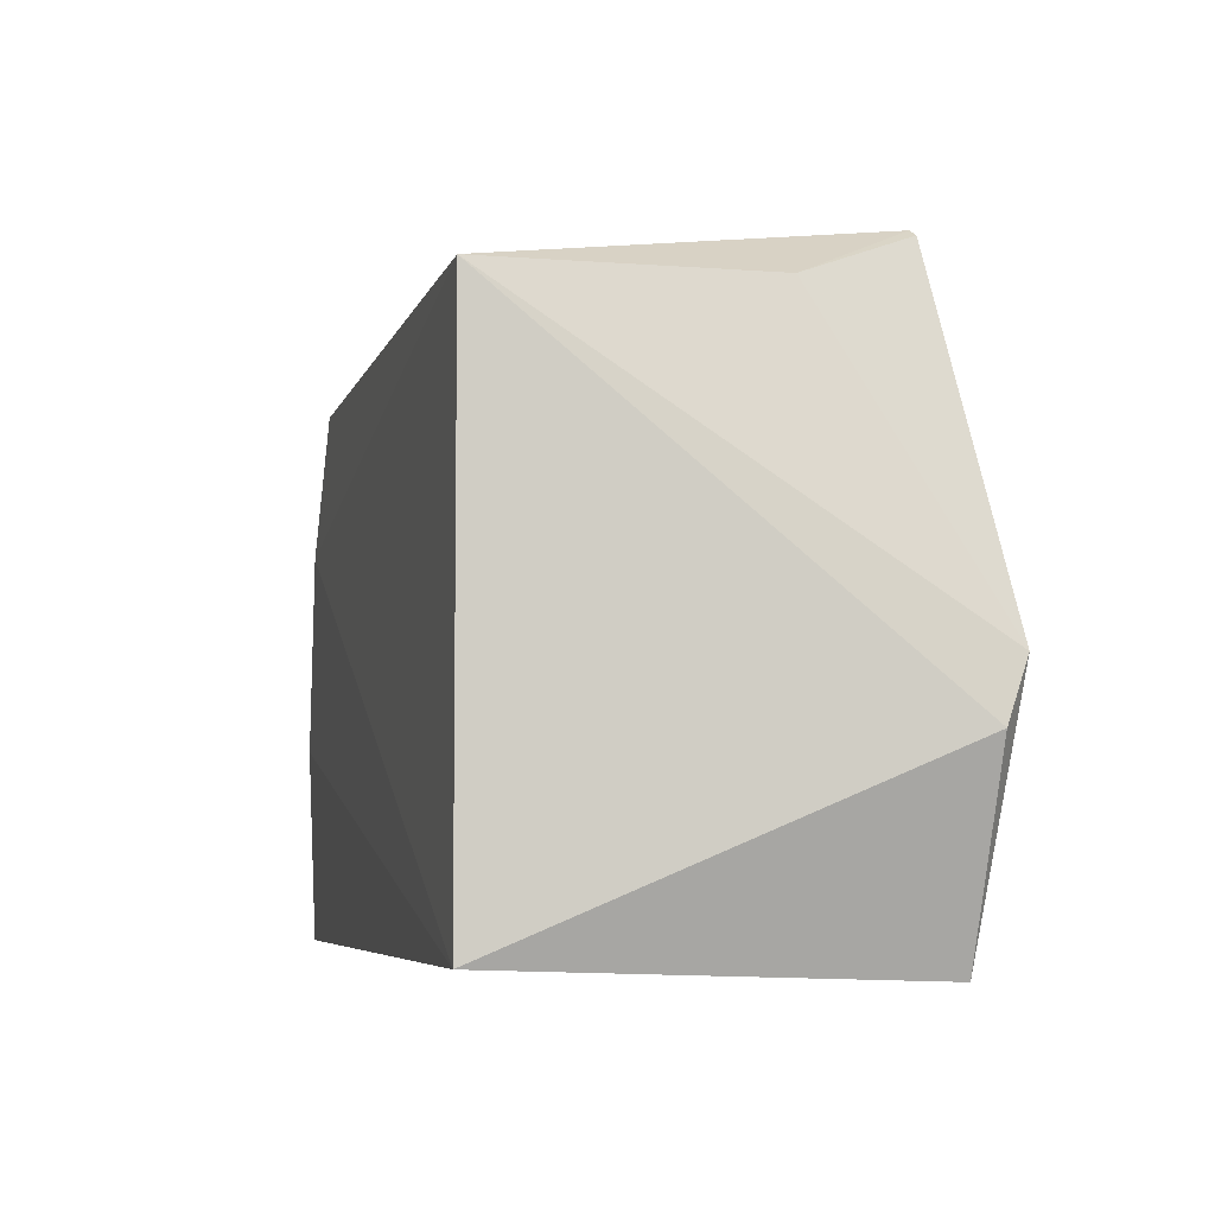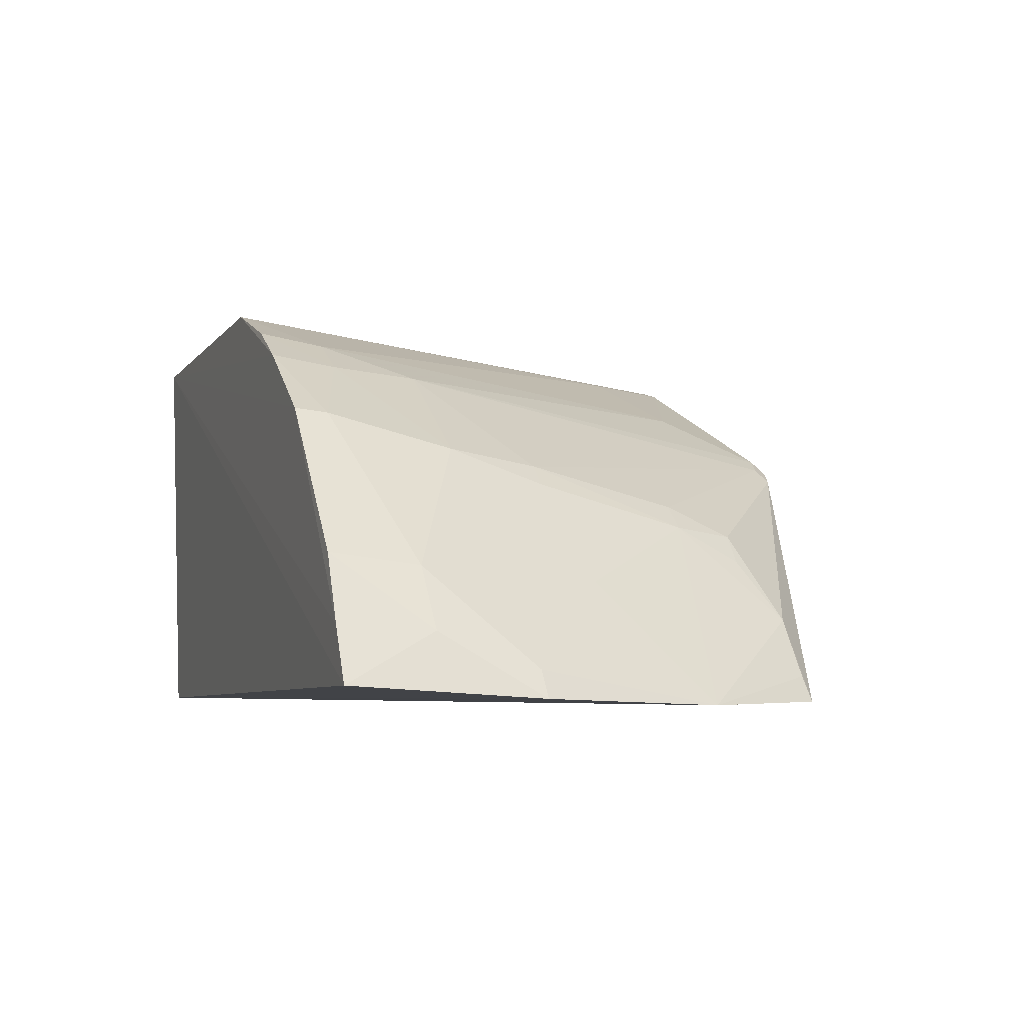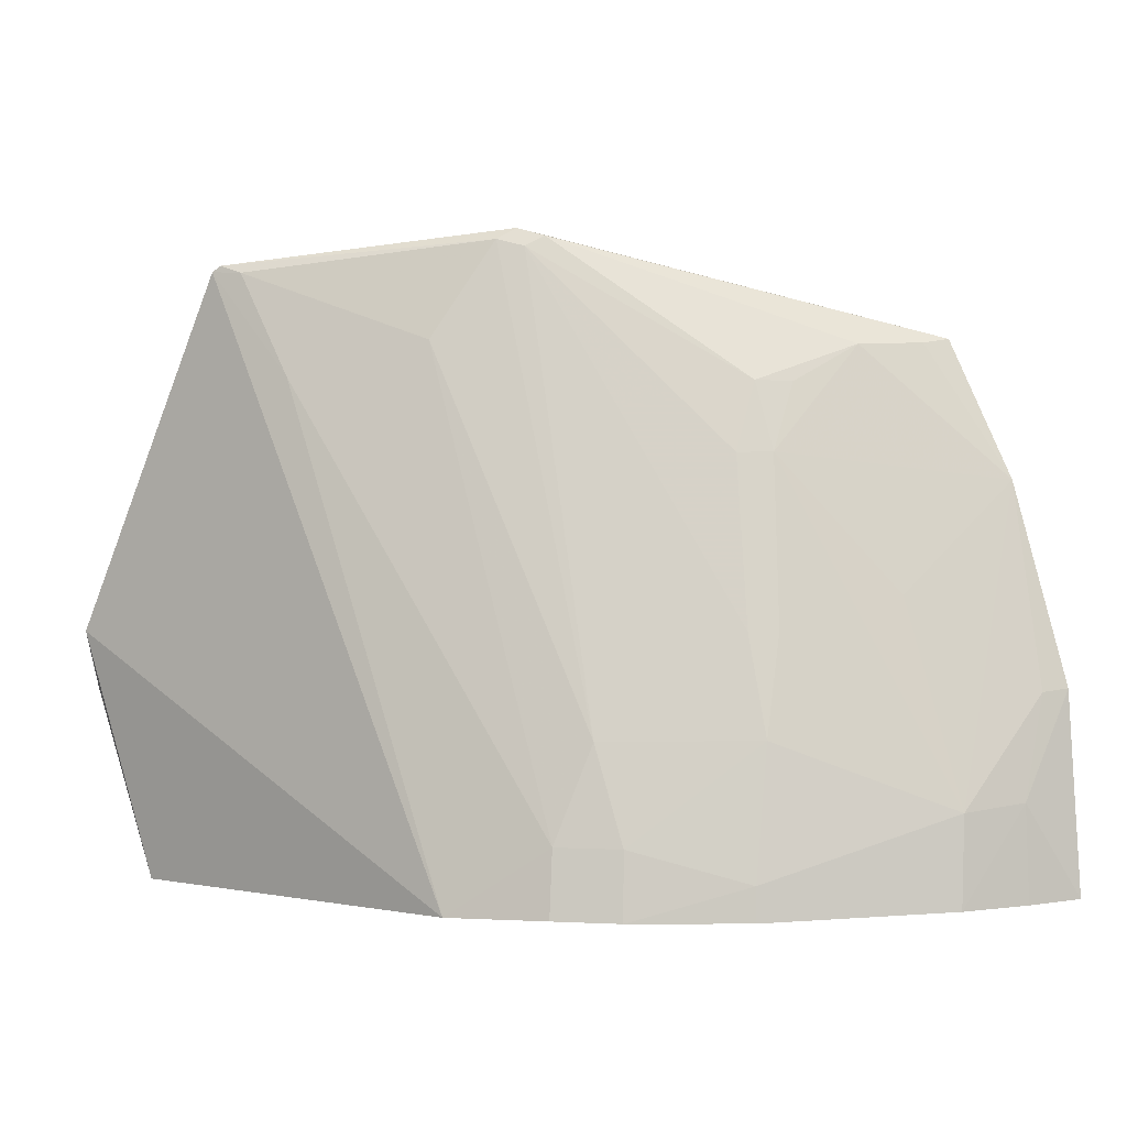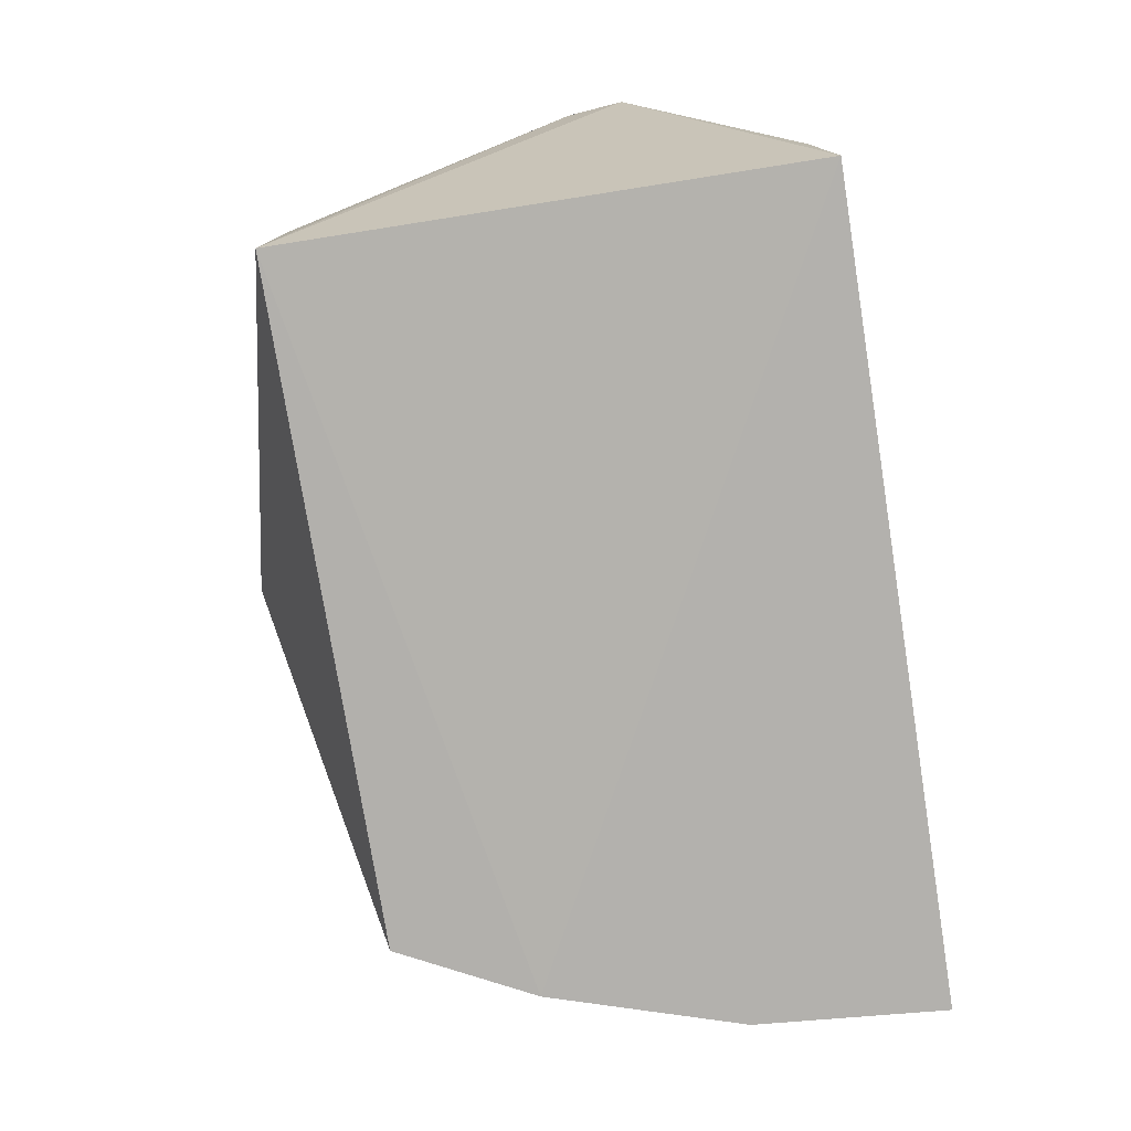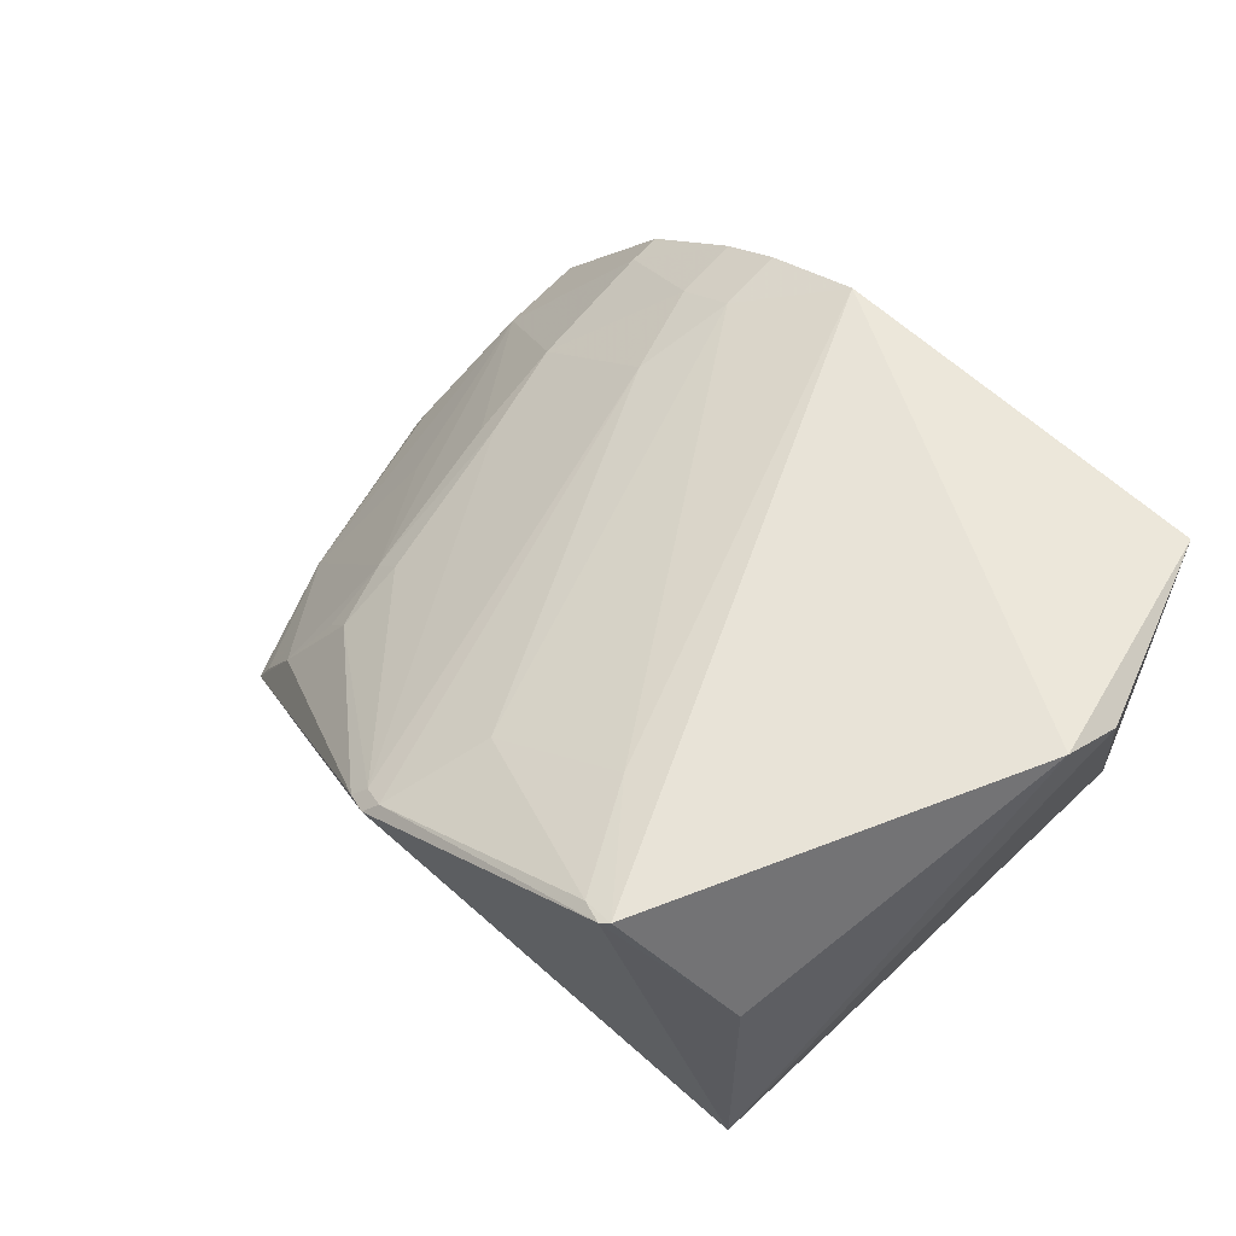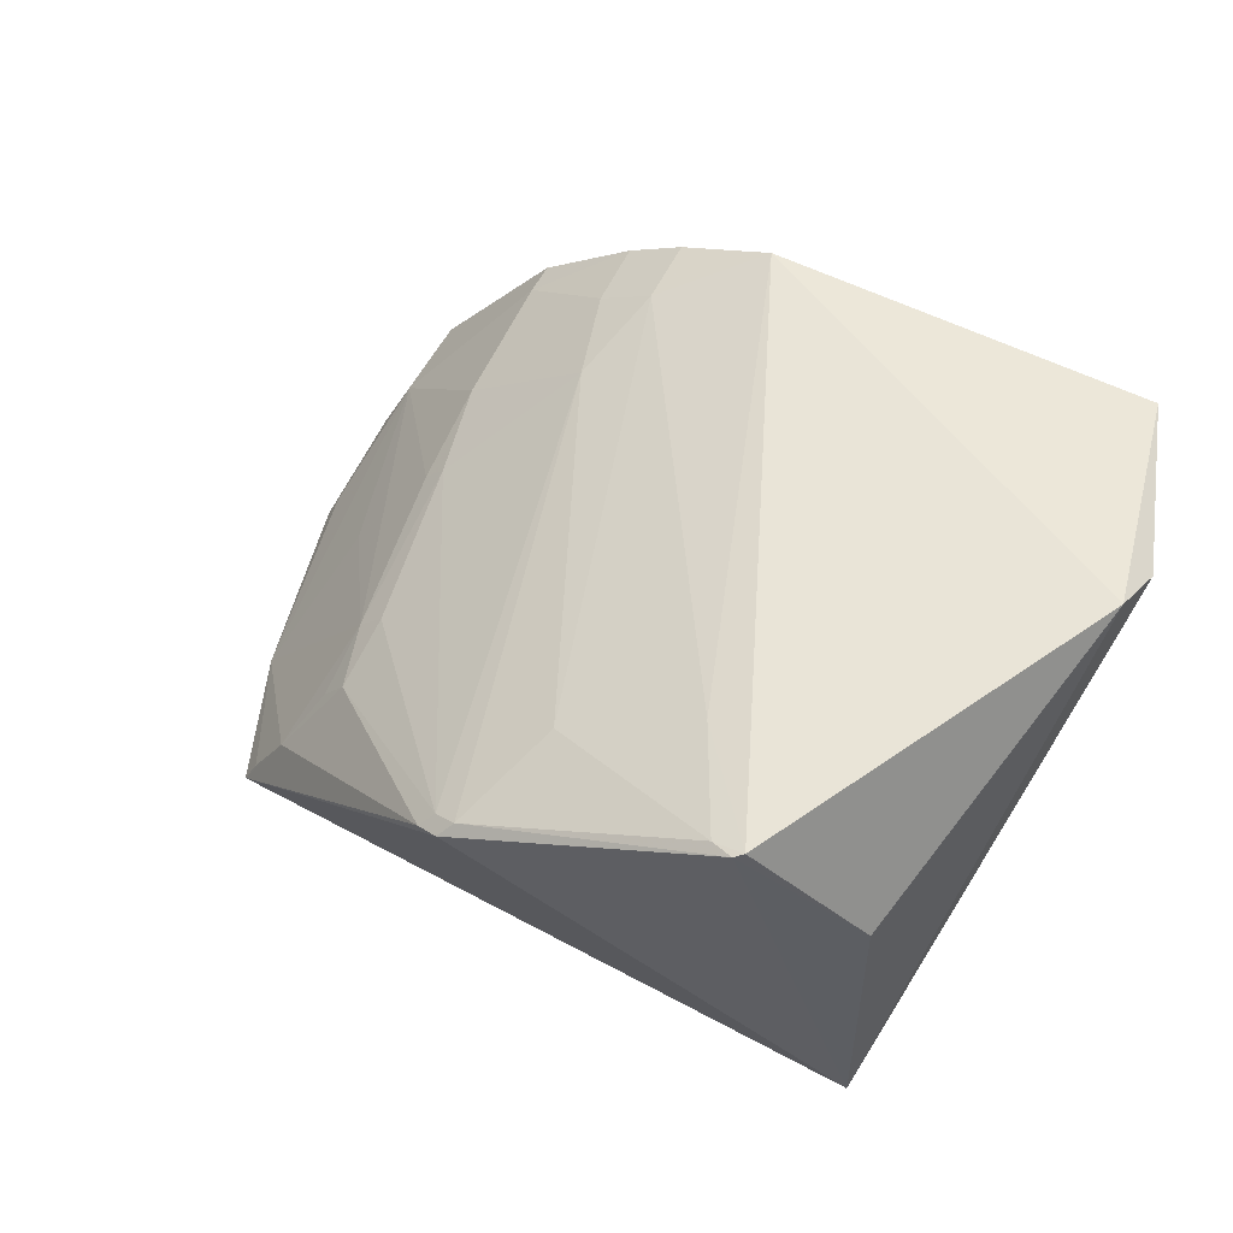
<metadata>
{"format":"obj","ext":"obj","renderer":"f3d","projection":"perspective","resolution":1024,"background":"white","views":[{"elev":-5.9,"azim":-103.2,"up":"+Y"},{"elev":-6.3,"azim":70.9,"up":"+Z"},{"elev":2.1,"azim":38.1,"up":"+Y"},{"elev":-78.2,"azim":-81.1,"up":"+Z"},{"elev":58.2,"azim":-134.3,"up":"+Z"},{"elev":51.7,"azim":-149.5,"up":"+Z"}]}
</metadata>
<code>
v 0.3045 -0.009552 0.3628
v 0.3876 -0.007625 0.2401
v 0.298 0.2285 0.2748
v 0.05812 0.2648 0.422
v 0.01319 -0.007576 0.2421
v 0.1836 0.2707 0.3622
v 0.3594 0.03206 0.2907
v 0.01332 -0.01356 0.4248
v 0.3207 0.2315 0.2362
v 0.2718 0.1815 0.3297
v 0.2326 0.01967 0.4049
v 0.361 -0.008165 0.295
v 0.376 -0.008173 0.2646
v -0.01799 0.09975 0.4359
v 0.3508 0.1698 0.2338
v 0.1893 0.2754 0.3553
v 0.01319 0.2348 0.2421
v 0.2835 0.1817 0.3187
v 0.1539 0.2301 0.3911
v 0.2425 0.06234 0.3901
v 0.1909 -0.01102 0.4253
v 0.3733 0.03457 0.2631
v -0.02061 0.07325 0.4262
v 0.3788 0.08101 0.2356
v 0.3148 0.2296 0.248
v 0.2721 0.2123 0.3162
v 0.1782 0.2789 0.361
v 0.01319 0.2348 0.3633
v 0.3287 0.1213 0.2883
v 0.3002 0.06313 0.3488
v 0.1725 0.2739 0.3681
v 0.09612 0.2147 0.4192
v 0.2876 0.1071 0.3442
v 0.2583 0.01952 0.3906
v 0.2607 -0.01016 0.3941
v 0.0544 0.262 0.4236
v 0.3729 0.07996 0.2478
v 0.283 0.2118 0.3032
v 0.3036 0.005446 0.3616
v 0.297 0.1073 0.3349
v 0.06853 0.2613 0.4198
v 0.2343 -0.009981 0.409
f 8 5 2
f 12 7 1
f 13 8 2
f 13 1 8
f 13 12 1
f 16 3 9
f 17 15 5
f 17 9 15
f 18 15 3
f 20 19 11
f 21 14 8
f 22 13 2
f 22 7 12
f 22 12 13
f 23 5 8
f 23 8 14
f 23 17 5
f 23 14 17
f 24 2 5
f 24 5 15
f 24 22 2
f 25 15 9
f 25 9 3
f 25 3 15
f 26 16 6
f 26 6 10
f 26 10 18
f 26 3 16
f 27 6 16
f 27 17 4
f 27 16 9
f 27 9 17
f 28 17 14
f 28 4 17
f 29 18 7
f 29 7 15
f 29 15 18
f 31 27 4
f 31 6 27
f 31 20 6
f 31 19 20
f 32 11 19
f 32 21 11
f 33 10 6
f 33 6 20
f 33 20 30
f 33 18 10
f 34 20 11
f 34 30 20
f 35 21 8
f 35 8 1
f 36 14 21
f 36 28 14
f 36 4 28
f 36 21 32
f 37 24 15
f 37 15 7
f 37 7 22
f 37 22 24
f 38 26 18
f 38 18 3
f 38 3 26
f 39 1 7
f 39 7 30
f 39 30 34
f 39 35 1
f 39 34 35
f 40 30 7
f 40 7 18
f 40 33 30
f 40 18 33
f 41 31 4
f 41 19 31
f 41 32 19
f 41 36 32
f 41 4 36
f 42 11 21
f 42 21 35
f 42 35 34
f 42 34 11

</code>
